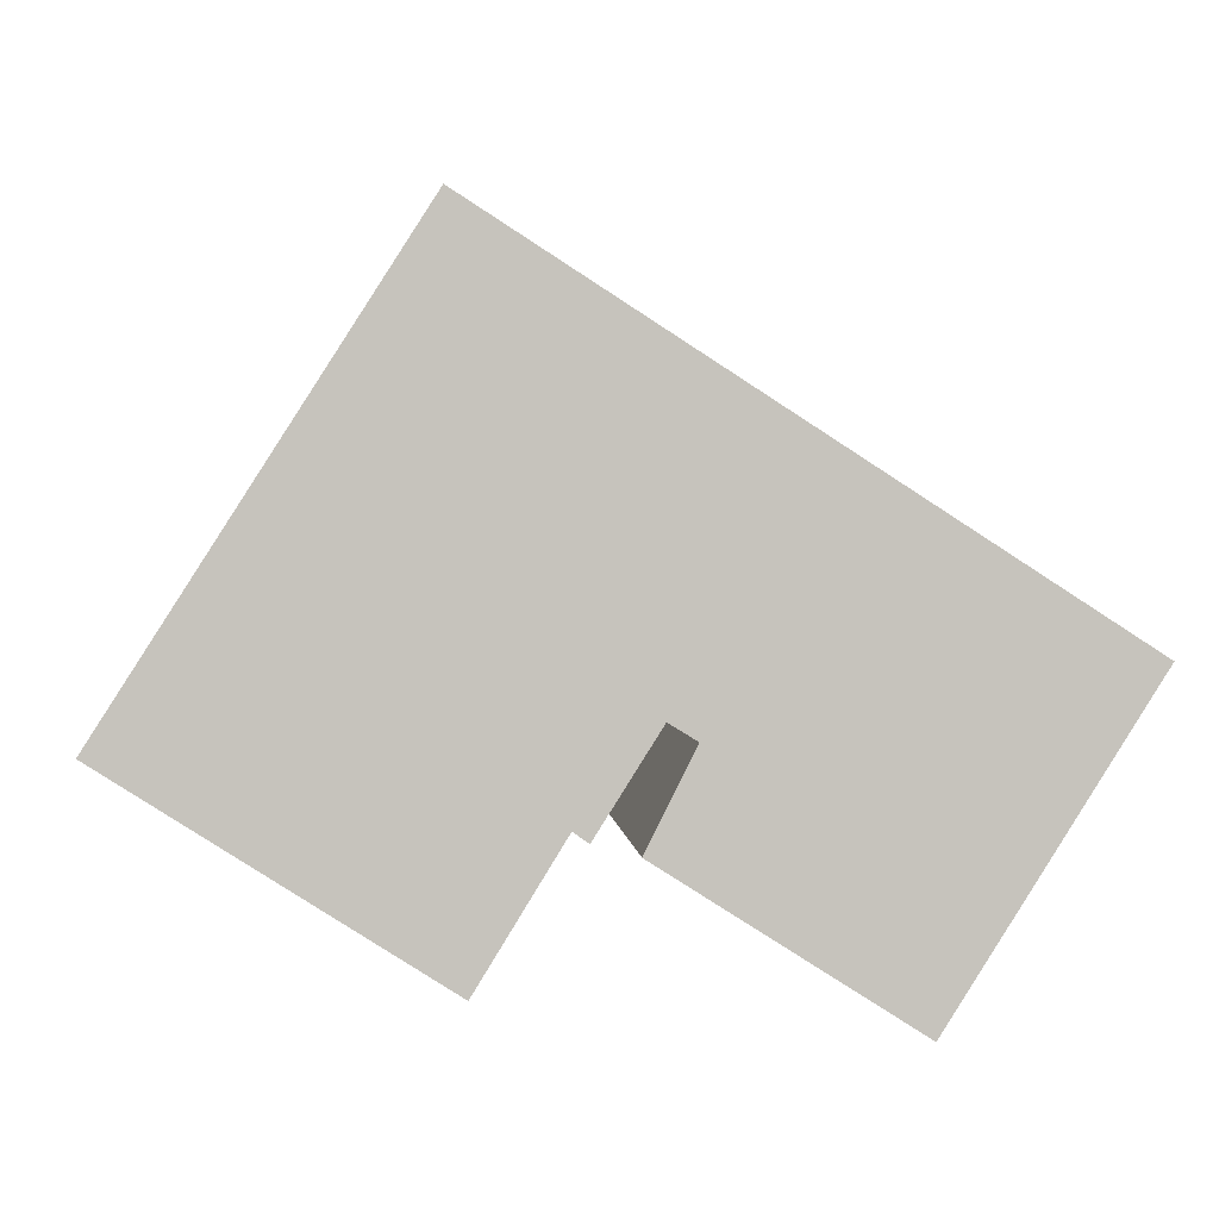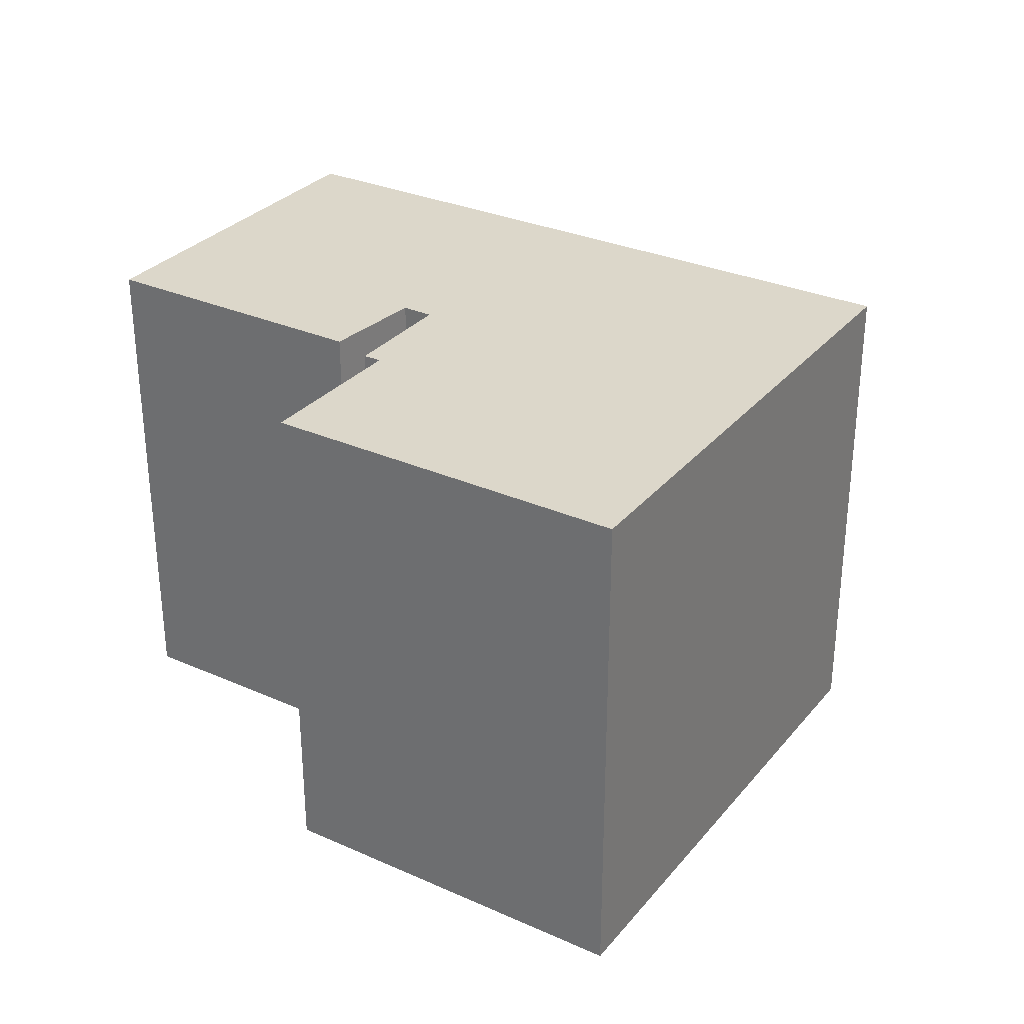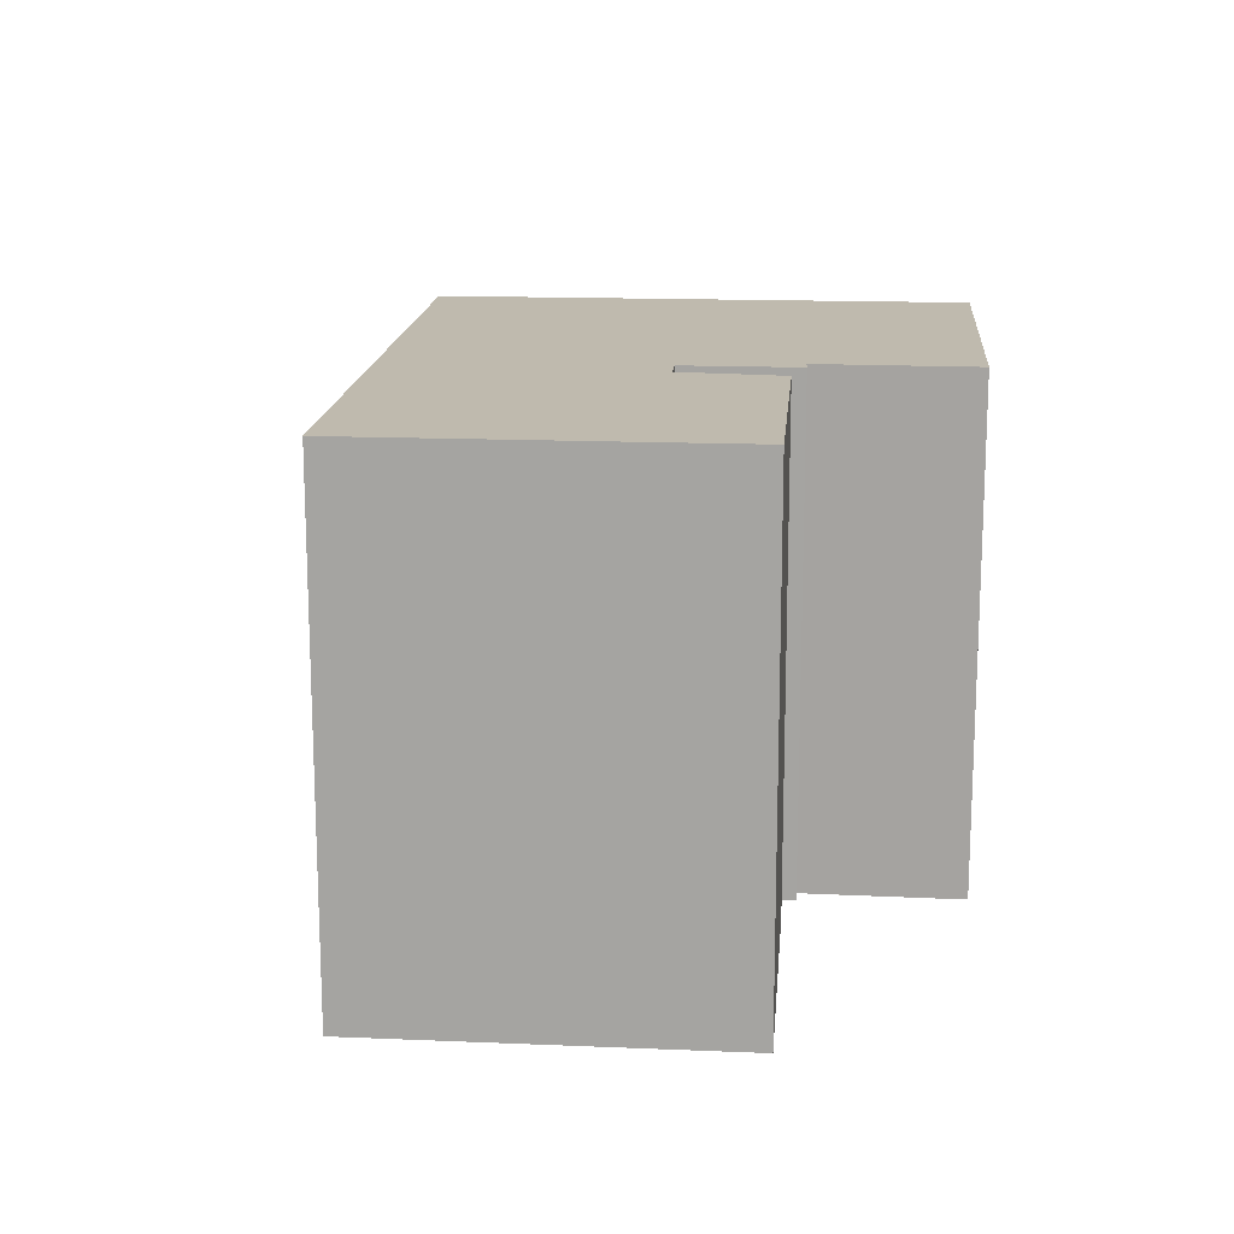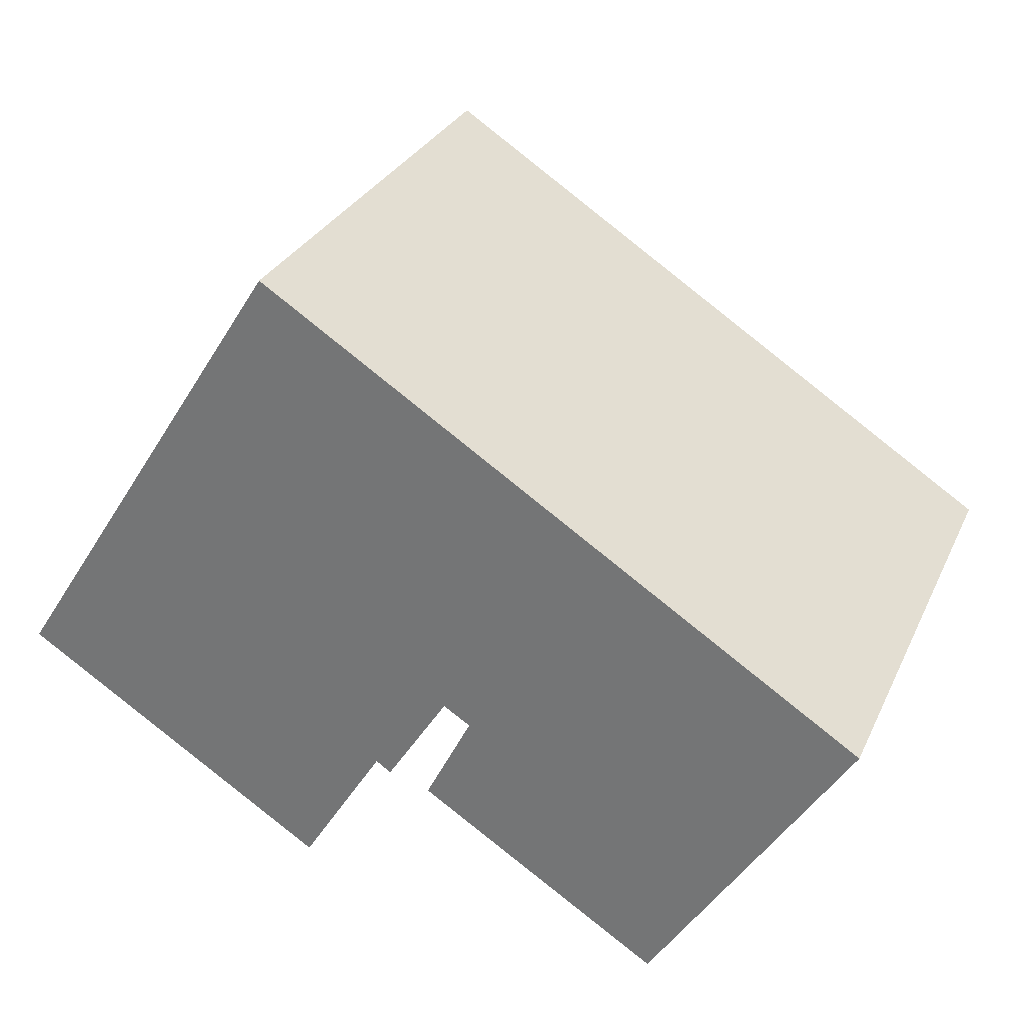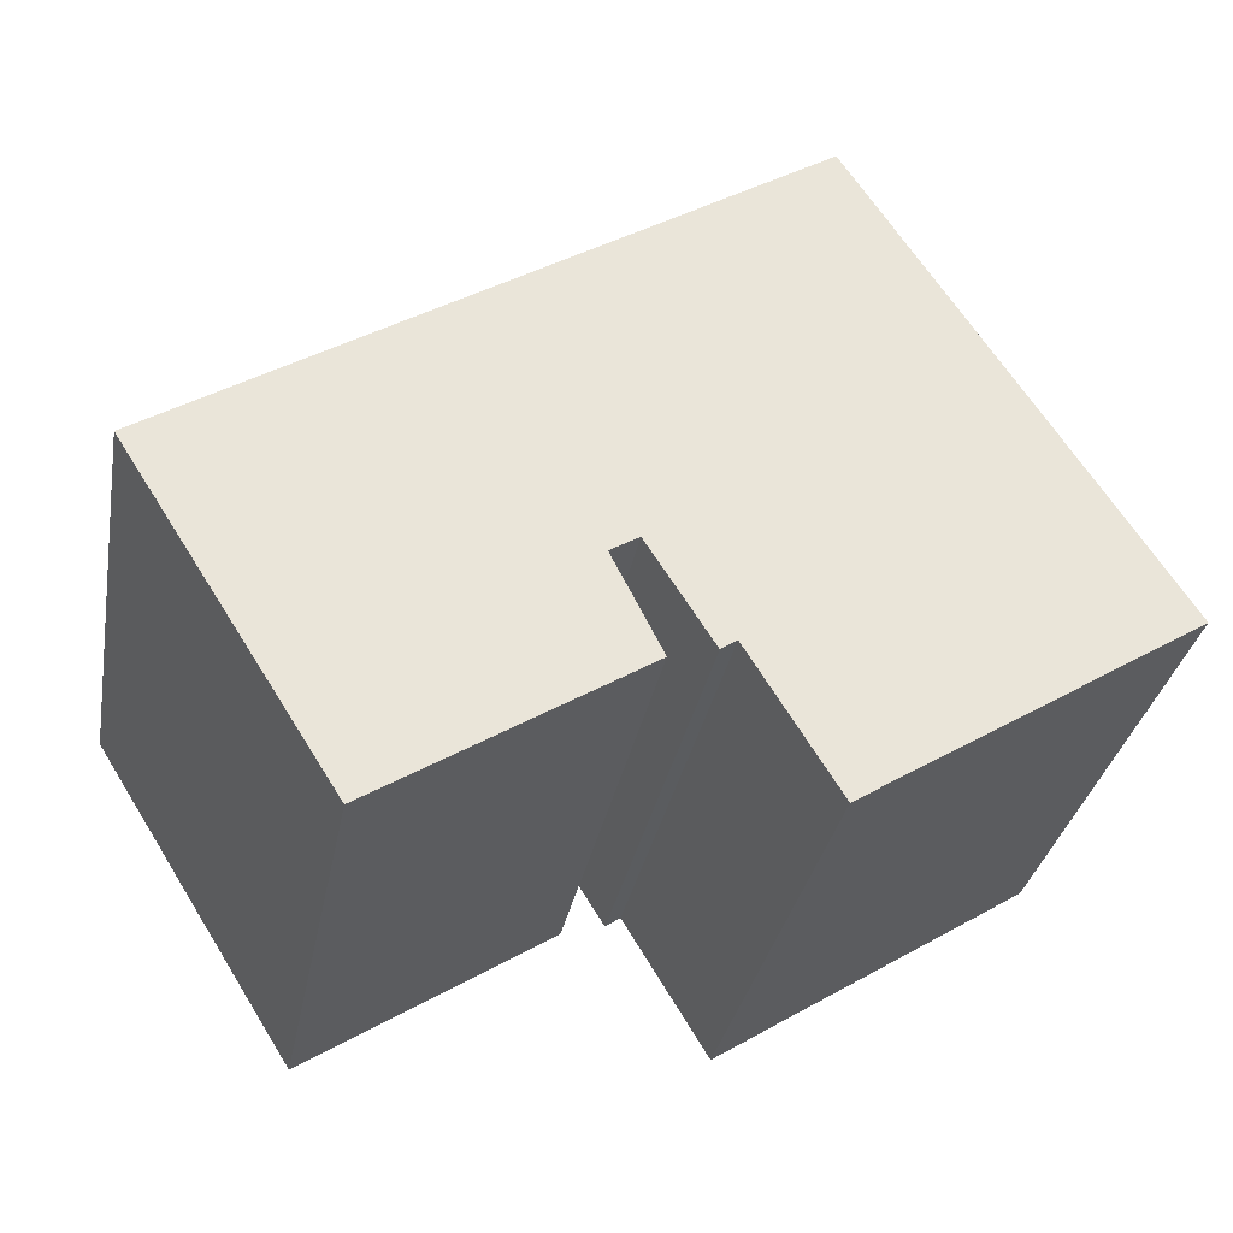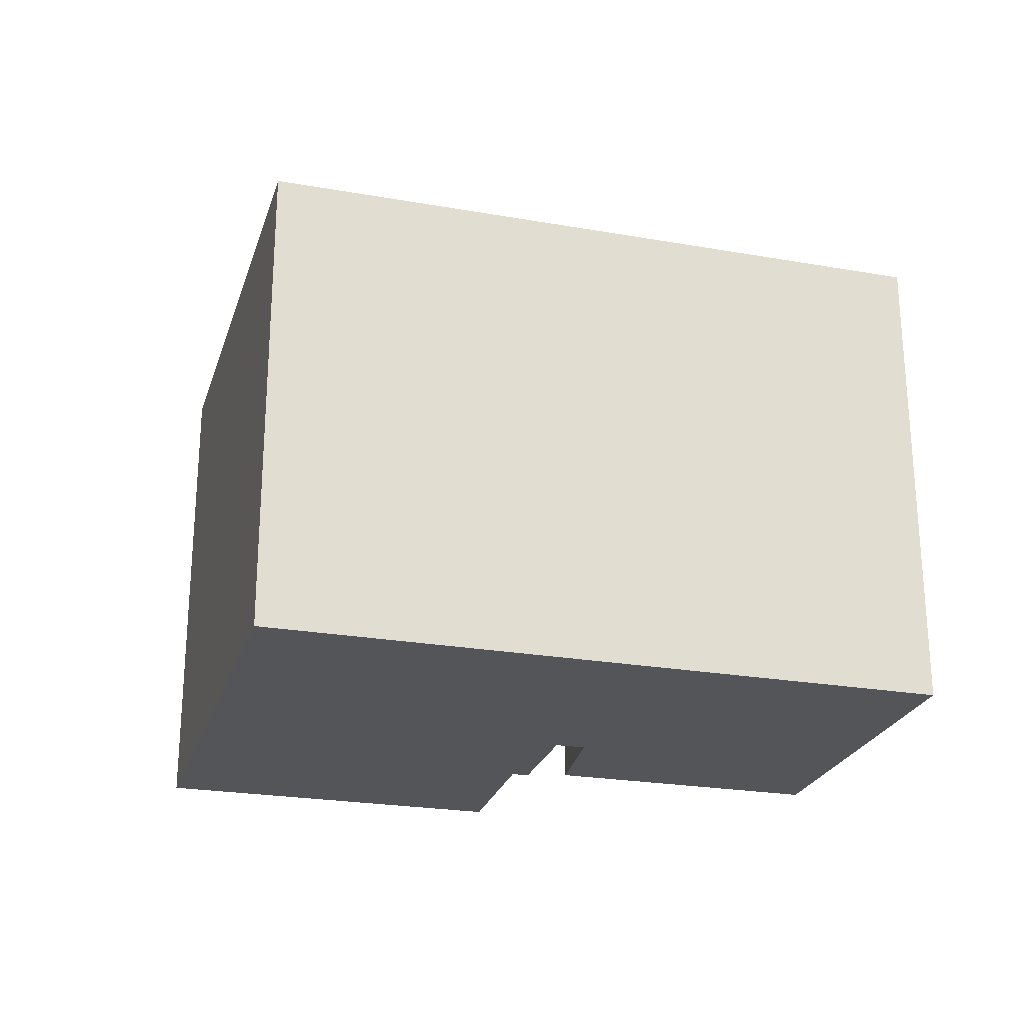
<metadata>
{"format":"obj","ext":"obj","renderer":"f3d","projection":"perspective","resolution":1024,"background":"white","views":[{"elev":1.6,"azim":-4.5,"up":"+Z"},{"elev":30.8,"azim":-115.1,"up":"+Y"},{"elev":15.8,"azim":127.3,"up":"+Y"},{"elev":29.7,"azim":21.6,"up":"+Z"},{"elev":-32.4,"azim":169.5,"up":"+Z"},{"elev":-24.4,"azim":16.6,"up":"+Y"}]}
</metadata>
<code>
v  3.158 18.59 4.95
v  0.393 18.59 -0.25
v  0 18.59 1.138e-15
v  0.42 18.59 -0.267
v  11.55 18.59 -7.334
v  14.59 18.59 -2.388
v  10.85 18.59 17
v  14.65 18.59 -2.28
v  15.2 18.59 -2.66
v  17.5 18.59 0.985
v  18.5 18.59 0.371
v  25.73 18.59 -8.781
v  16.76 18.59 -3.085
v  32.72 18.59 2.264
v  19.35 18.59 11.54
v  24.13 18.59 8.471
v  27.21 18.59 6.493
v  32.86 18.59 2.482
v  33.03 18.59 2.755
v  32.75 18.59 2.316
v  15.2 1.629e-16 -2.66
v  14.65 1.396e-16 -2.28
v  11.55 4.491e-16 -7.334
v  0.42 1.635e-17 -0.267
v  0 0 0
v  0.393 1.531e-17 -0.25
v  25.73 5.377e-16 -8.781
v  16.76 1.889e-16 -3.085
v  18.5 -2.272e-17 0.371
v  17.5 -6.031e-17 0.985
v  14.59 1.462e-16 -2.388
v  33.03 -1.687e-16 2.755
v  32.75 -1.418e-16 2.316
v  32.86 -1.52e-16 2.482
v  32.72 -1.386e-16 2.264
v  10.85 -1.041e-15 17
v  3.158 -3.031e-16 4.95
v  19.35 -7.067e-16 11.54
v  24.13 -5.187e-16 8.471
v  27.21 -3.976e-16 6.493
g defaultobject
f 1 2 3
f 2 1 4
f 4 1 5
f 5 1 6
f 6 1 7
f 6 7 8
f 8 7 9
f 9 7 10
f 10 7 11
f 11 12 13
f 12 11 14
f 14 11 7
f 14 7 15
f 14 15 16
f 14 16 17
f 14 17 18
f 18 17 19
f 14 18 20
f 21 8 9
f 8 21 22
f 23 4 5
f 4 23 2
f 2 23 3
f 3 23 24
f 3 24 25
f 25 24 26
f 27 13 12
f 13 27 28
f 29 10 11
f 10 29 30
f 22 6 8
f 6 22 5
f 5 22 23
f 23 22 31
f 32 18 19
f 18 32 20
f 20 32 14
f 14 32 12
f 12 32 27
f 27 32 33
f 33 32 34
f 27 33 35
f 30 9 10
f 9 30 21
f 25 1 3
f 1 25 7
f 7 25 36
f 36 25 37
f 28 11 13
f 11 28 29
f 36 15 7
f 15 36 16
f 16 36 17
f 17 36 19
f 19 36 38
f 19 38 39
f 19 39 40
f 19 40 32
f 36 29 38
f 29 36 30
f 30 36 21
f 21 36 22
f 22 36 37
f 22 37 31
f 31 37 23
f 23 37 24
f 24 37 25
f 24 25 26
f 40 34 32
f 34 40 33
f 33 40 35
f 35 40 27
f 27 40 39
f 27 39 38
f 27 38 29
f 27 29 28

</code>
